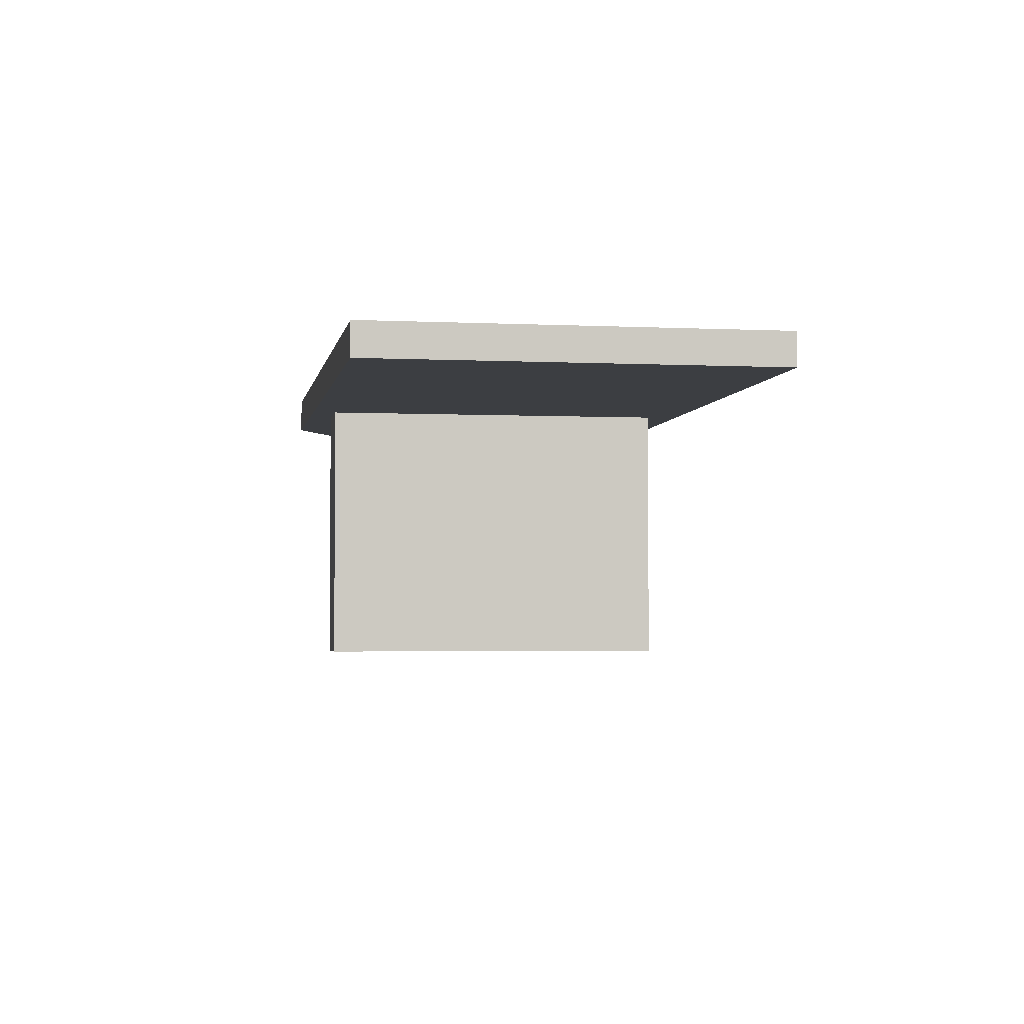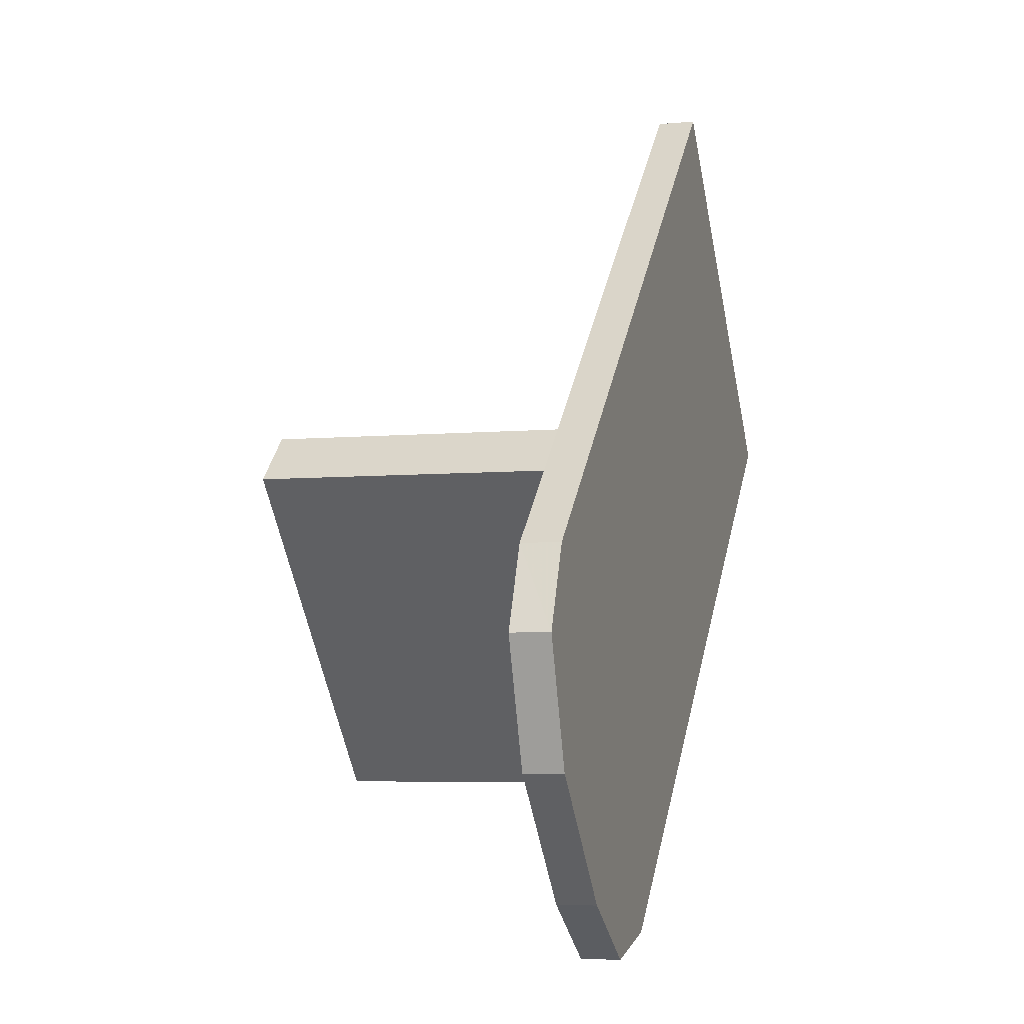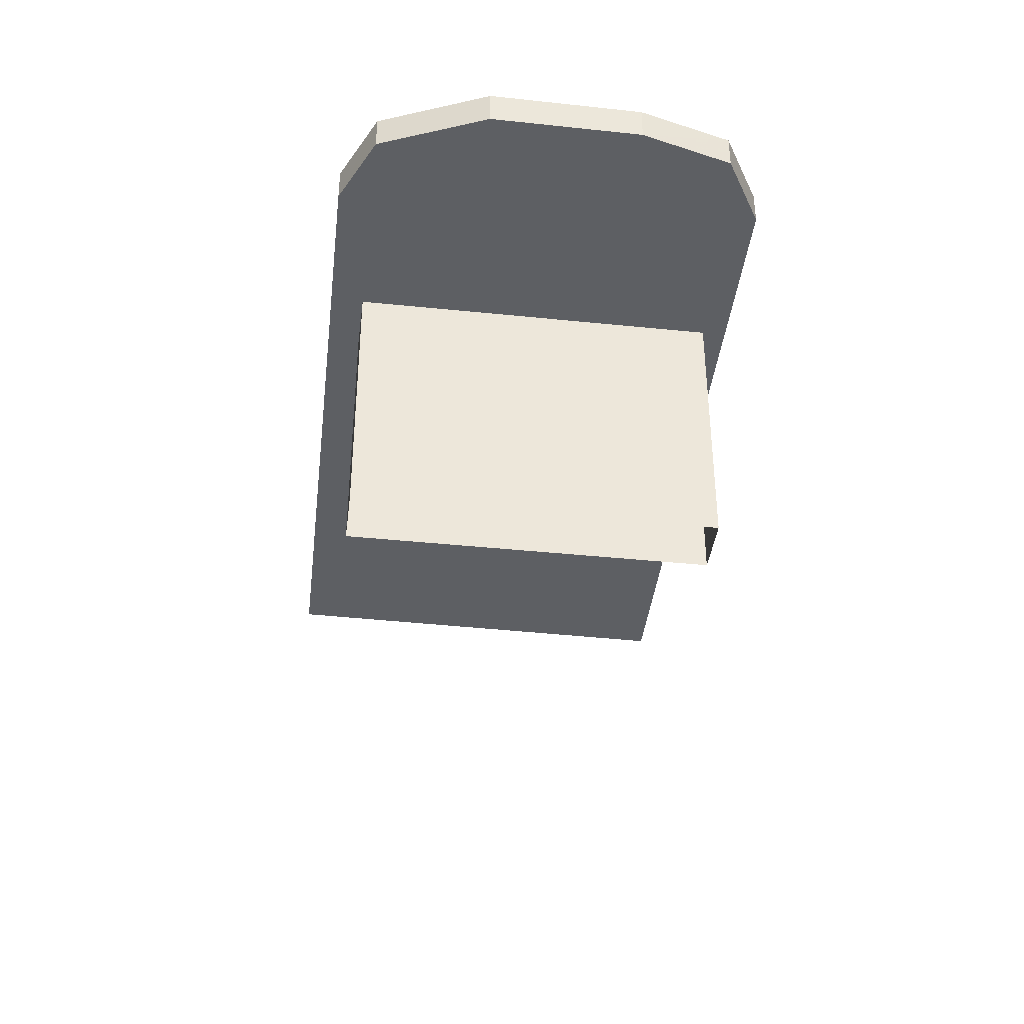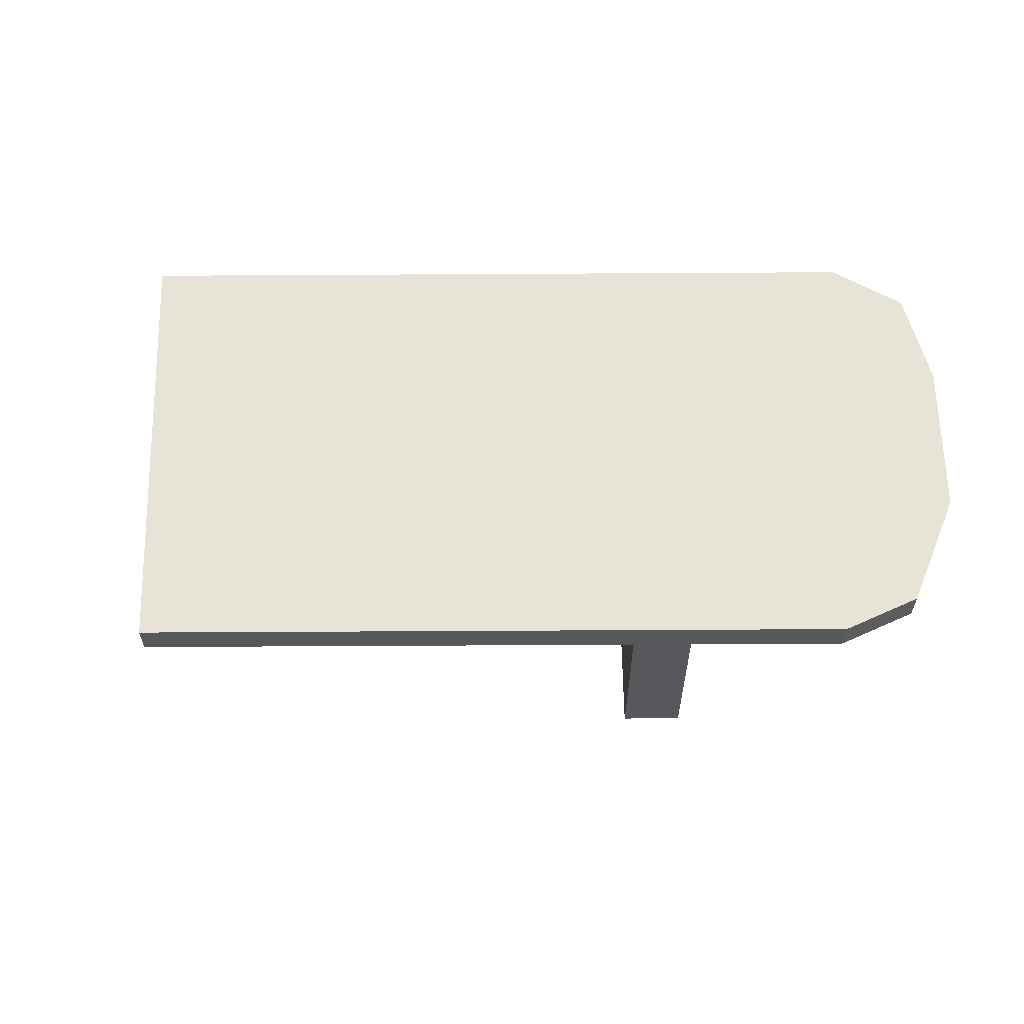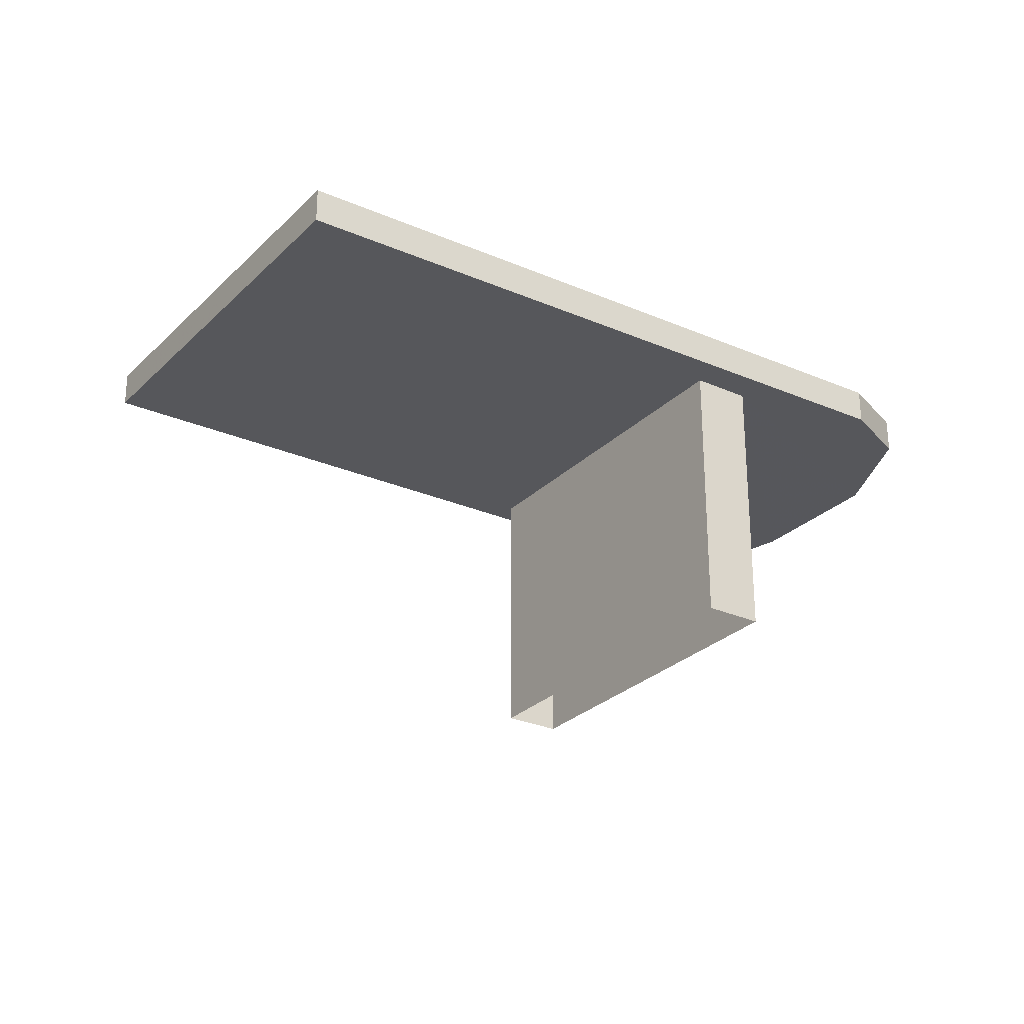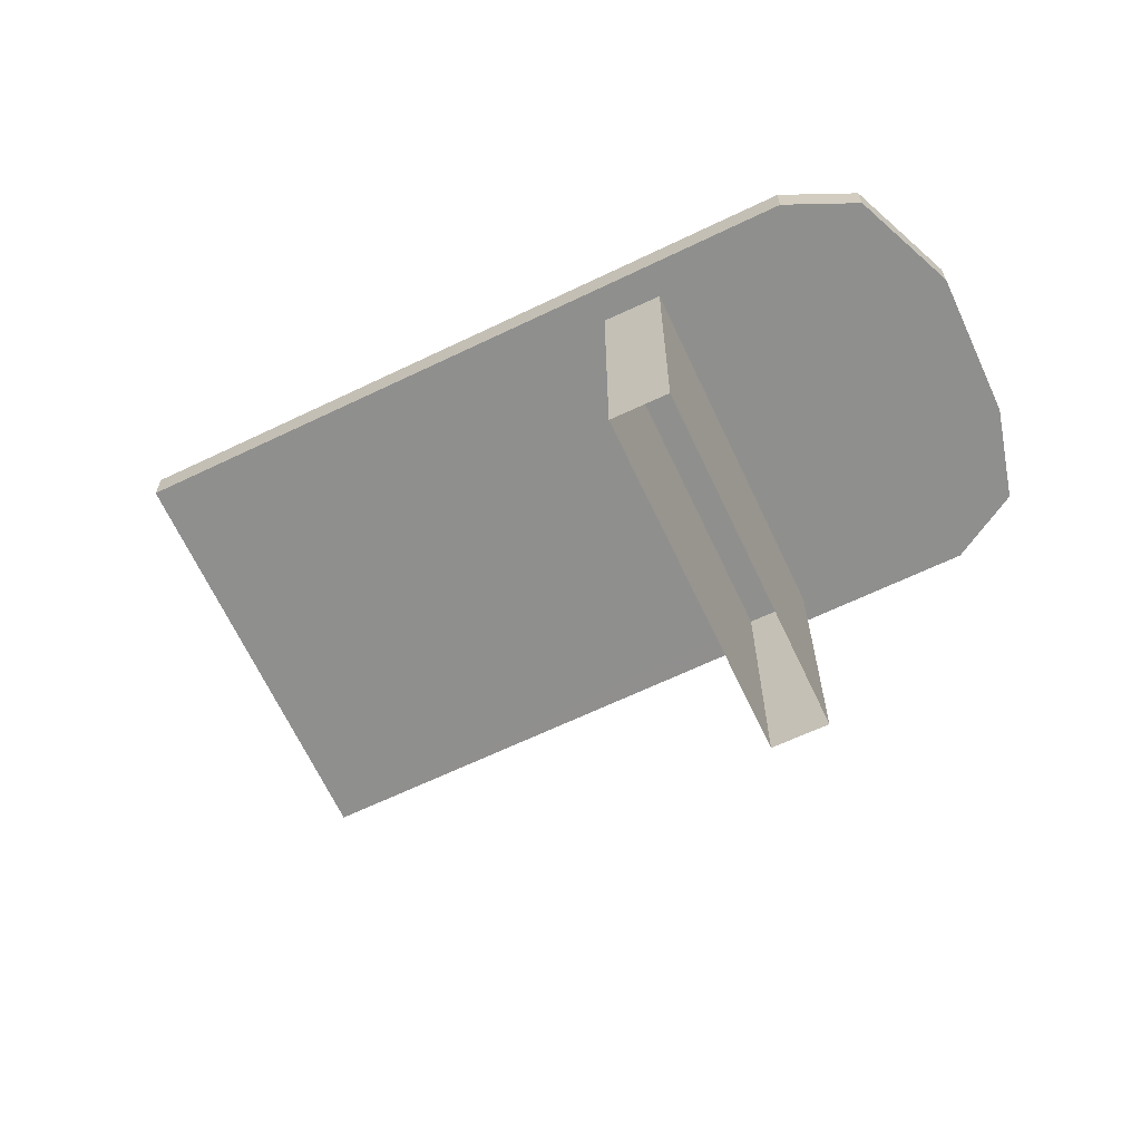
<metadata>
{"format":"obj","ext":"obj","renderer":"f3d","projection":"perspective","resolution":1024,"background":"white","views":[{"elev":-3.1,"azim":122.9,"up":"+Z"},{"elev":-5.2,"azim":-73.8,"up":"+Y"},{"elev":-40.0,"azim":-54.6,"up":"+Z"},{"elev":62.1,"azim":-138.3,"up":"+Z"},{"elev":-27.4,"azim":-171.6,"up":"+Z"},{"elev":-65.2,"azim":-112.2,"up":"+Z"}]}
</metadata>
<code>
v -8805 -3.644e+04 9.719
v -8808 -3.643e+04 9.722
v -8804 -3.644e+04 9.719
v -8809 -3.643e+04 9.723
v -8804 -3.644e+04 13.64
v -8799 -3.643e+04 13.64
v -8804 -3.644e+04 13.64
v -8803 -3.643e+04 13.64
v -8808 -3.643e+04 13.65
v -8808 -3.643e+04 13.64
v -8808 -3.644e+04 13.64
v -8809 -3.644e+04 13.64
v -8807 -3.644e+04 13.64
v -8805 -3.644e+04 13.64
v -8809 -3.643e+04 13.65
v -8810 -3.644e+04 13.65
v -8810 -3.644e+04 13.65
v -8811 -3.644e+04 13.65
v -8811 -3.644e+04 14.15
v -8810 -3.644e+04 14.15
v -8810 -3.644e+04 14.15
v -8809 -3.644e+04 14.14
v -8799 -3.643e+04 14.14
v -8803 -3.643e+04 14.14
v -8808 -3.644e+04 14.14
v -8807 -3.644e+04 14.14
f 1 2 3
f 1 4 2
f 5 6 7
f 8 6 5
f 9 8 10
f 8 5 10
f 11 12 13
f 13 14 7
f 15 12 16
f 7 14 5
f 15 9 10
f 17 16 18
f 17 9 15
f 14 12 15
f 13 12 14
f 17 15 16
f 19 20 21
f 20 22 21
f 23 24 21
f 22 25 26
f 23 21 26
f 21 22 26
f 22 20 16
f 12 22 16
f 20 19 18
f 16 20 18
f 19 21 17
f 18 19 17
f 8 9 24
f 9 17 21
f 9 21 24
f 8 23 6
f 8 24 23
f 23 26 7
f 23 7 6
f 26 13 7
f 26 25 11
f 13 26 11
f 25 22 12
f 11 25 12
f 5 1 3
f 5 14 1
f 14 4 1
f 14 15 4
f 10 2 4
f 15 10 4
f 5 3 2
f 10 5 2

</code>
